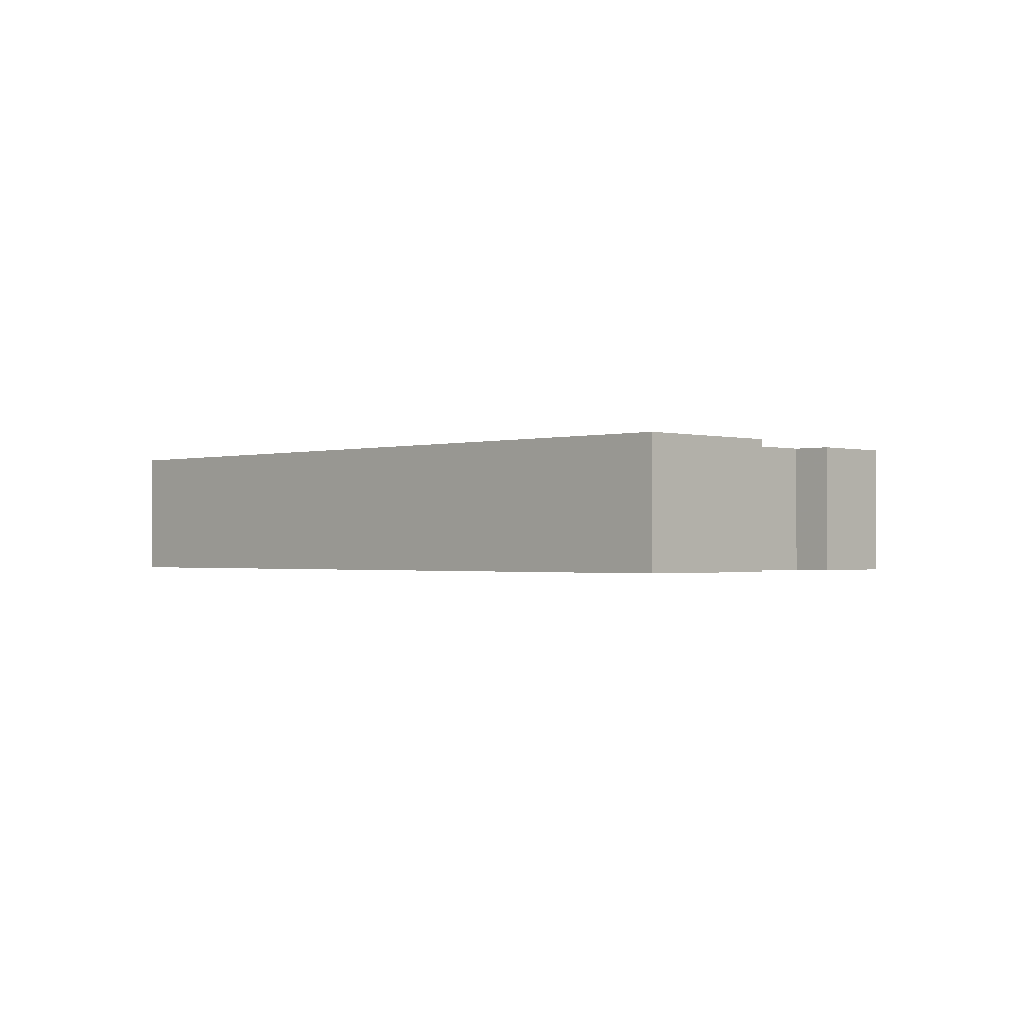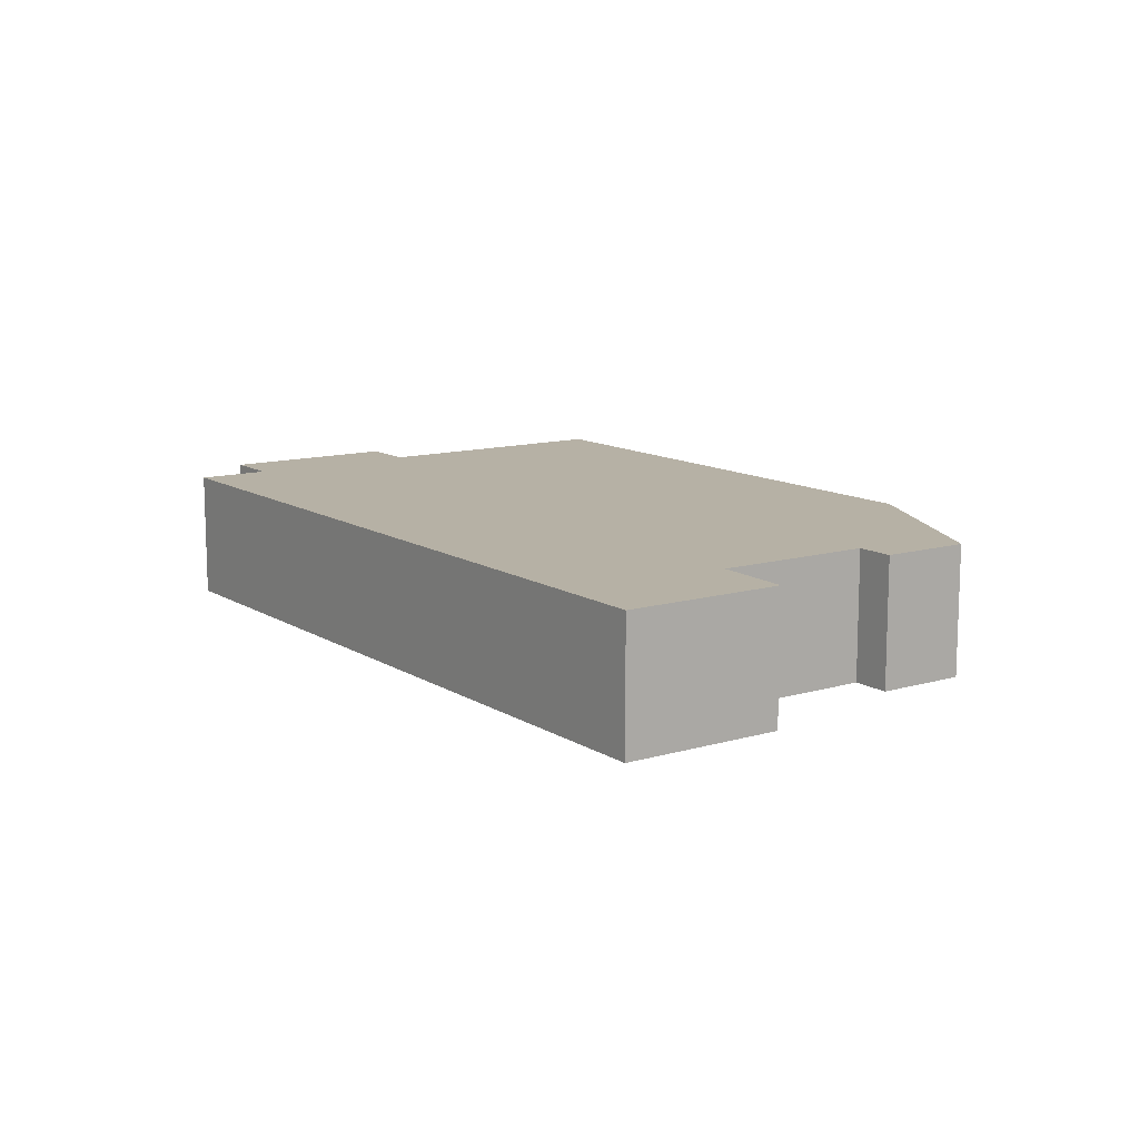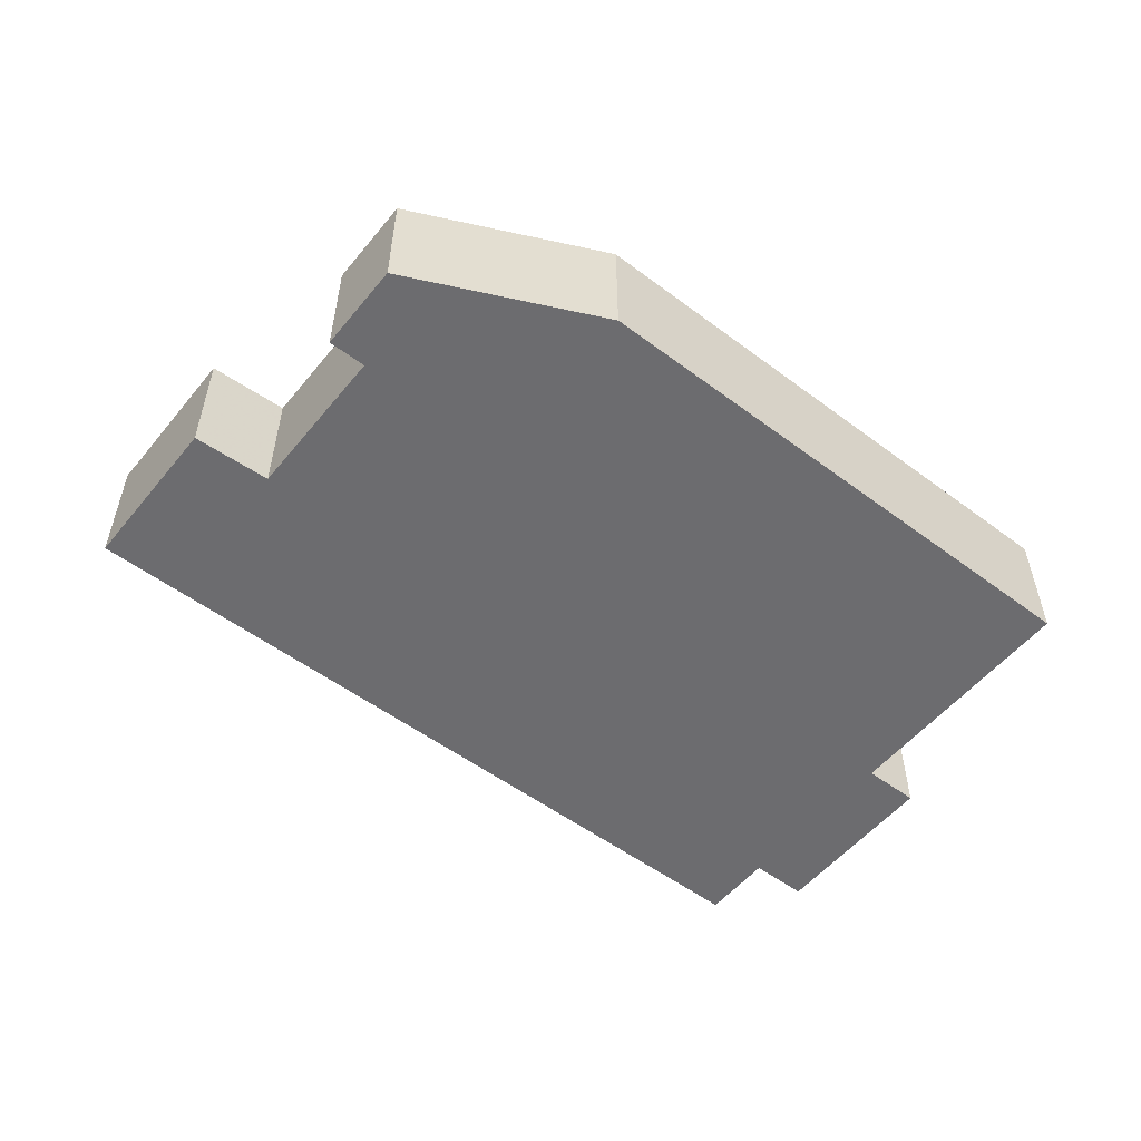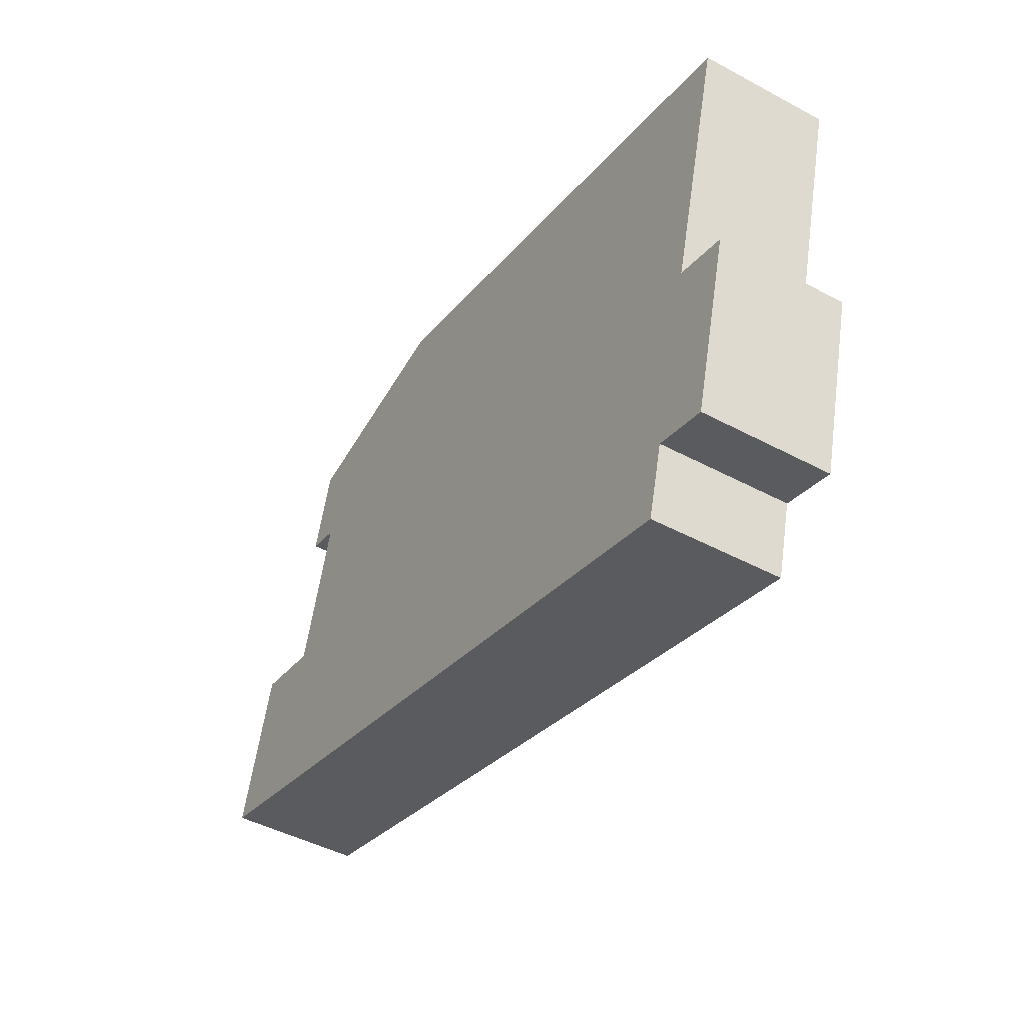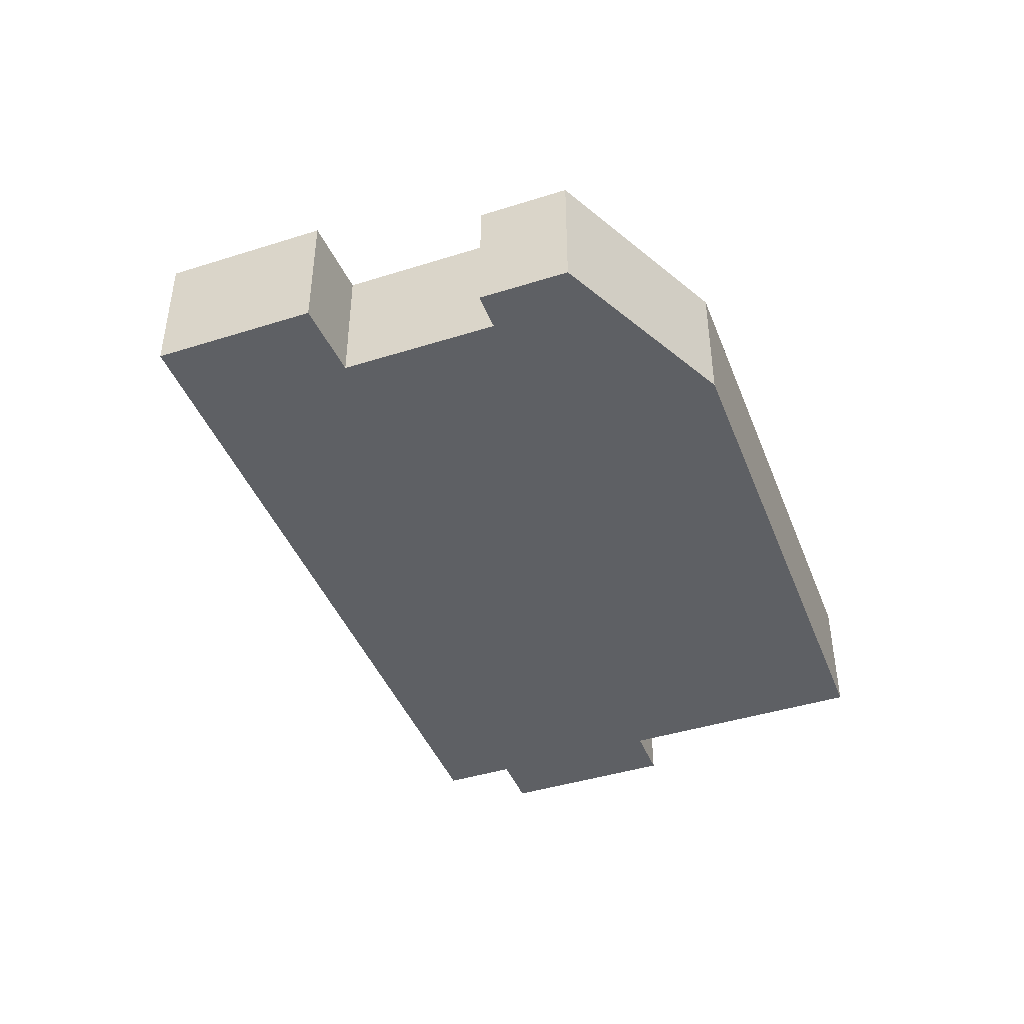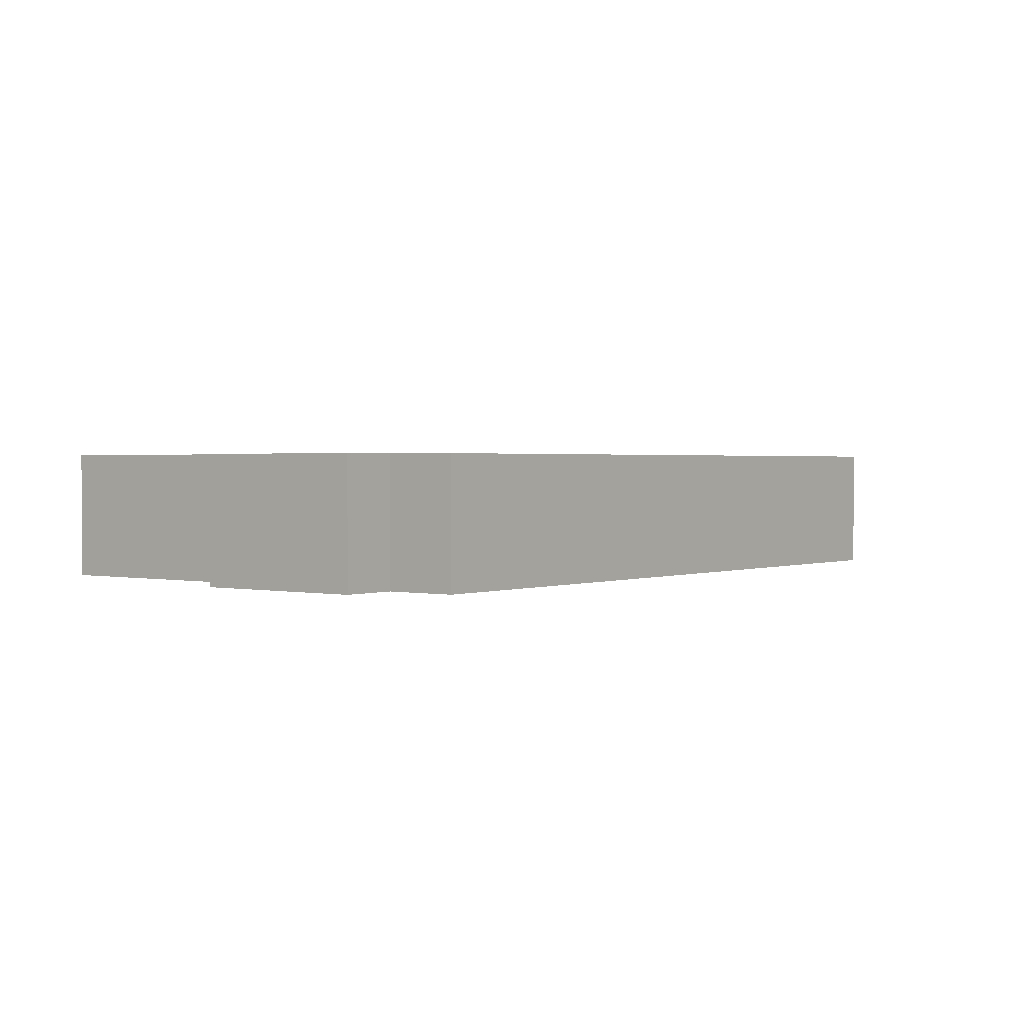
<metadata>
{"format":"obj","ext":"obj","renderer":"f3d","projection":"perspective","resolution":1024,"background":"white","views":[{"elev":-1.1,"azim":-120.0,"up":"+Y"},{"elev":12.0,"azim":-109.7,"up":"+Y"},{"elev":-53.8,"azim":-23.3,"up":"+Y"},{"elev":-45.9,"azim":58.4,"up":"+Z"},{"elev":-42.9,"azim":-54.3,"up":"+Y"},{"elev":1.4,"azim":142.5,"up":"+Y"}]}
</metadata>
<code>
v -2.386 -0.01857 -4.391
v -2.515 -0.01857 -4.356
v -2.402 -0.01857 -4.451
v -2.389 -0.01857 -4.455
v -2.402 -0.01857 -4.451
v -2.4 -0.01857 -4.496
v -2.4 -0.01857 -4.496
v -2.402 -0.01857 -4.451
v -2.413 -0.01857 -4.493
v -2.402 -0.01857 -4.451
v -2.515 -0.01857 -4.356
v -2.413 -0.01857 -4.493
v -2.413 -0.01857 -4.493
v -2.515 -0.01857 -4.356
v -2.418 -0.01857 -4.51
v -2.418 -0.01857 -4.51
v -2.515 -0.01857 -4.356
v -2.573 -0.01857 -4.426
v -2.418 -0.01857 -4.51
v -2.573 -0.01857 -4.426
v -2.602 -0.01857 -4.46
v -2.573 -0.01857 -4.426
v -2.515 -0.01857 -4.356
v -2.563 -0.01857 -4.389
v -2.563 -0.01857 -4.389
v -2.515 -0.01857 -4.356
v -2.566 -0.01857 -4.365
v -2.563 -0.01857 -4.389
v -2.566 -0.01857 -4.365
v -2.572 -0.01857 -4.386
v -2.602 -0.01857 -4.46
v -2.573 -0.01857 -4.426
v -2.592 -0.01857 -4.422
v -2.402 -0.04953 -4.451
v -2.386 -0.04953 -4.391
v -2.515 -0.04953 -4.356
v -2.4 -0.04953 -4.496
v -2.389 -0.04953 -4.455
v -2.402 -0.04953 -4.451
v -2.4 -0.04953 -4.496
v -2.402 -0.04953 -4.451
v -2.413 -0.04953 -4.493
v -2.402 -0.04953 -4.451
v -2.515 -0.04953 -4.356
v -2.413 -0.04953 -4.493
v -2.413 -0.04953 -4.493
v -2.515 -0.04953 -4.356
v -2.418 -0.04953 -4.51
v -2.418 -0.04953 -4.51
v -2.515 -0.04953 -4.356
v -2.573 -0.04953 -4.426
v -2.418 -0.04953 -4.51
v -2.573 -0.04953 -4.426
v -2.602 -0.04953 -4.46
v -2.573 -0.04953 -4.426
v -2.515 -0.04953 -4.356
v -2.563 -0.04953 -4.389
v -2.563 -0.04953 -4.389
v -2.515 -0.04953 -4.356
v -2.566 -0.04953 -4.365
v -2.563 -0.04953 -4.389
v -2.566 -0.04953 -4.365
v -2.572 -0.04953 -4.386
v -2.602 -0.04953 -4.46
v -2.573 -0.04953 -4.426
v -2.592 -0.04953 -4.422
v -2.418 -0.04953 -4.51
v -2.418 -0.01857 -4.51
v -2.602 -0.01857 -4.46
v -2.418 -0.04953 -4.51
v -2.602 -0.01857 -4.46
v -2.602 -0.04953 -4.46
v -2.413 -0.04953 -4.493
v -2.413 -0.01857 -4.493
v -2.418 -0.01857 -4.51
v -2.413 -0.04953 -4.493
v -2.418 -0.01857 -4.51
v -2.418 -0.04953 -4.51
v -2.4 -0.04953 -4.496
v -2.4 -0.01857 -4.496
v -2.413 -0.01857 -4.493
v -2.4 -0.04953 -4.496
v -2.413 -0.01857 -4.493
v -2.413 -0.04953 -4.493
v -2.389 -0.04953 -4.455
v -2.389 -0.01857 -4.455
v -2.4 -0.01857 -4.496
v -2.389 -0.04953 -4.455
v -2.4 -0.01857 -4.496
v -2.4 -0.04953 -4.496
v -2.402 -0.04953 -4.451
v -2.402 -0.01857 -4.451
v -2.389 -0.01857 -4.455
v -2.402 -0.04953 -4.451
v -2.389 -0.01857 -4.455
v -2.389 -0.04953 -4.455
v -2.386 -0.04953 -4.391
v -2.386 -0.01857 -4.391
v -2.402 -0.01857 -4.451
v -2.386 -0.04953 -4.391
v -2.402 -0.01857 -4.451
v -2.402 -0.04953 -4.451
v -2.515 -0.04953 -4.356
v -2.515 -0.01857 -4.356
v -2.386 -0.01857 -4.391
v -2.515 -0.04953 -4.356
v -2.386 -0.01857 -4.391
v -2.386 -0.04953 -4.391
v -2.566 -0.04953 -4.365
v -2.566 -0.01857 -4.365
v -2.515 -0.01857 -4.356
v -2.566 -0.04953 -4.365
v -2.515 -0.01857 -4.356
v -2.515 -0.04953 -4.356
v -2.572 -0.04953 -4.386
v -2.572 -0.01857 -4.386
v -2.566 -0.01857 -4.365
v -2.572 -0.04953 -4.386
v -2.566 -0.01857 -4.365
v -2.566 -0.04953 -4.365
v -2.563 -0.04953 -4.389
v -2.563 -0.01857 -4.389
v -2.572 -0.01857 -4.386
v -2.563 -0.04953 -4.389
v -2.572 -0.01857 -4.386
v -2.572 -0.04953 -4.386
v -2.573 -0.04953 -4.426
v -2.573 -0.01857 -4.426
v -2.563 -0.01857 -4.389
v -2.573 -0.04953 -4.426
v -2.563 -0.01857 -4.389
v -2.563 -0.04953 -4.389
v -2.592 -0.04953 -4.422
v -2.592 -0.01857 -4.422
v -2.573 -0.01857 -4.426
v -2.592 -0.04953 -4.422
v -2.573 -0.01857 -4.426
v -2.573 -0.04953 -4.426
v -2.602 -0.04953 -4.46
v -2.602 -0.01857 -4.46
v -2.592 -0.01857 -4.422
v -2.602 -0.04953 -4.46
v -2.592 -0.01857 -4.422
v -2.592 -0.04953 -4.422
f 1 2 3
f 4 5 6
f 7 8 9
f 10 11 12
f 13 14 15
f 16 17 18
f 19 20 21
f 22 23 24
f 25 26 27
f 28 29 30
f 31 32 33
f 34 35 36
f 37 38 39
f 40 41 42
f 43 44 45
f 46 47 48
f 49 50 51
f 52 53 54
f 55 56 57
f 58 59 60
f 61 62 63
f 64 65 66
f 67 68 69
f 70 71 72
f 73 74 75
f 76 77 78
f 79 80 81
f 82 83 84
f 85 86 87
f 88 89 90
f 91 92 93
f 94 95 96
f 97 98 99
f 100 101 102
f 103 104 105
f 106 107 108
f 109 110 111
f 112 113 114
f 115 116 117
f 118 119 120
f 121 122 123
f 124 125 126
f 127 128 129
f 130 131 132
f 133 134 135
f 136 137 138
f 139 140 141
f 142 143 144

</code>
